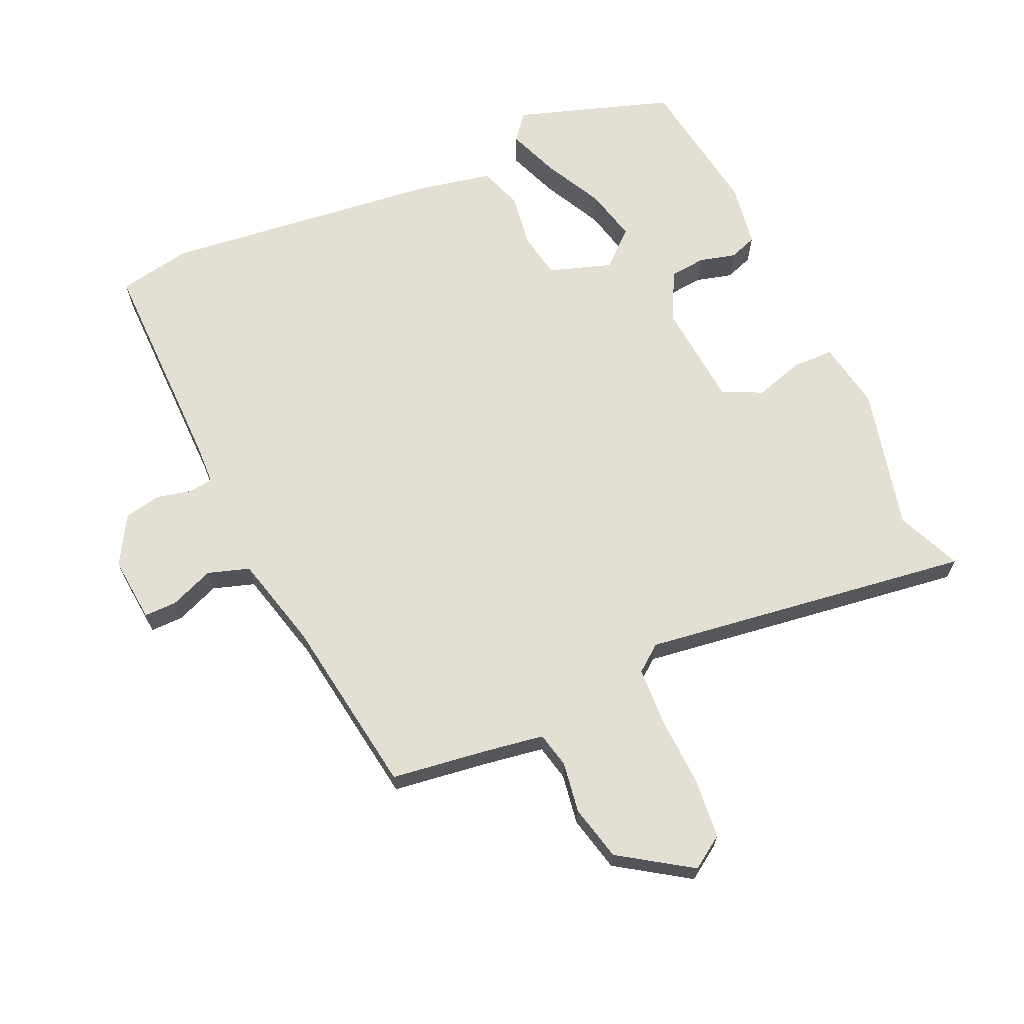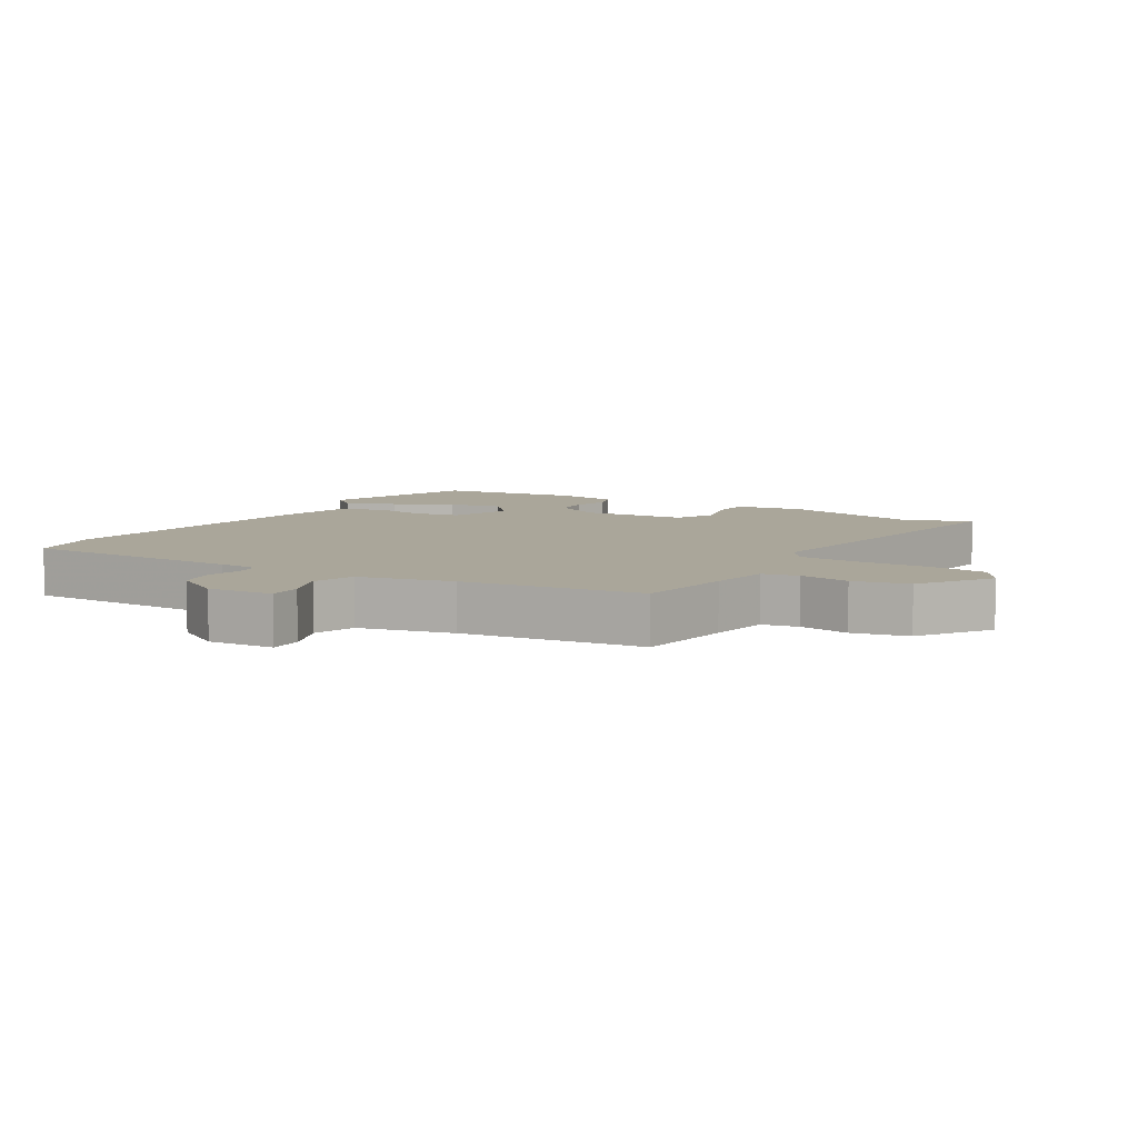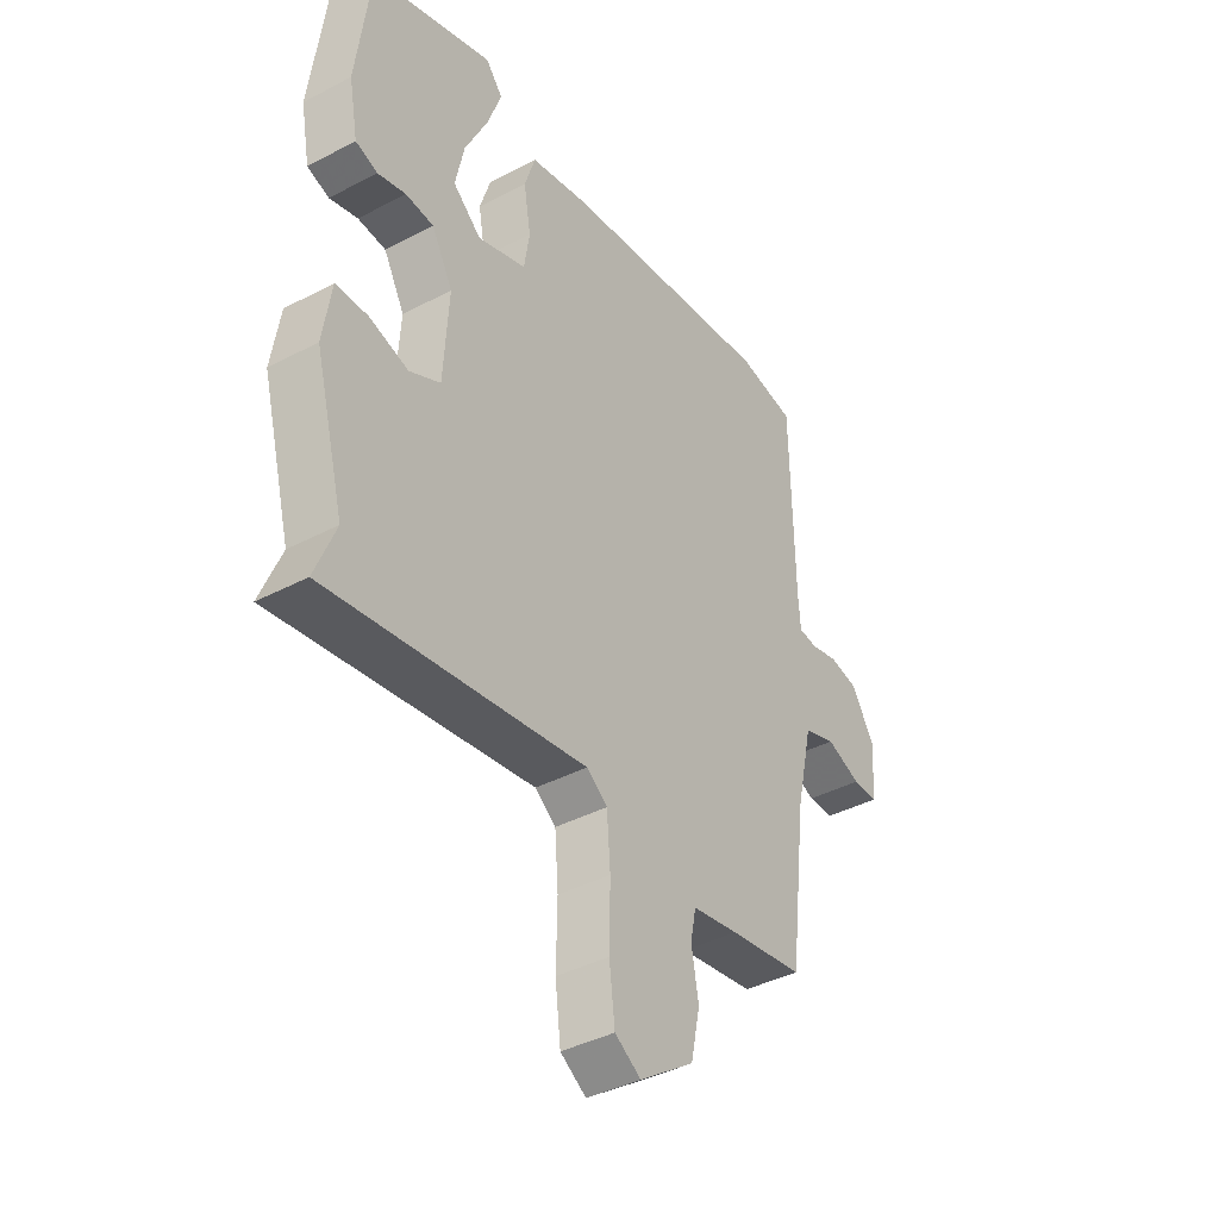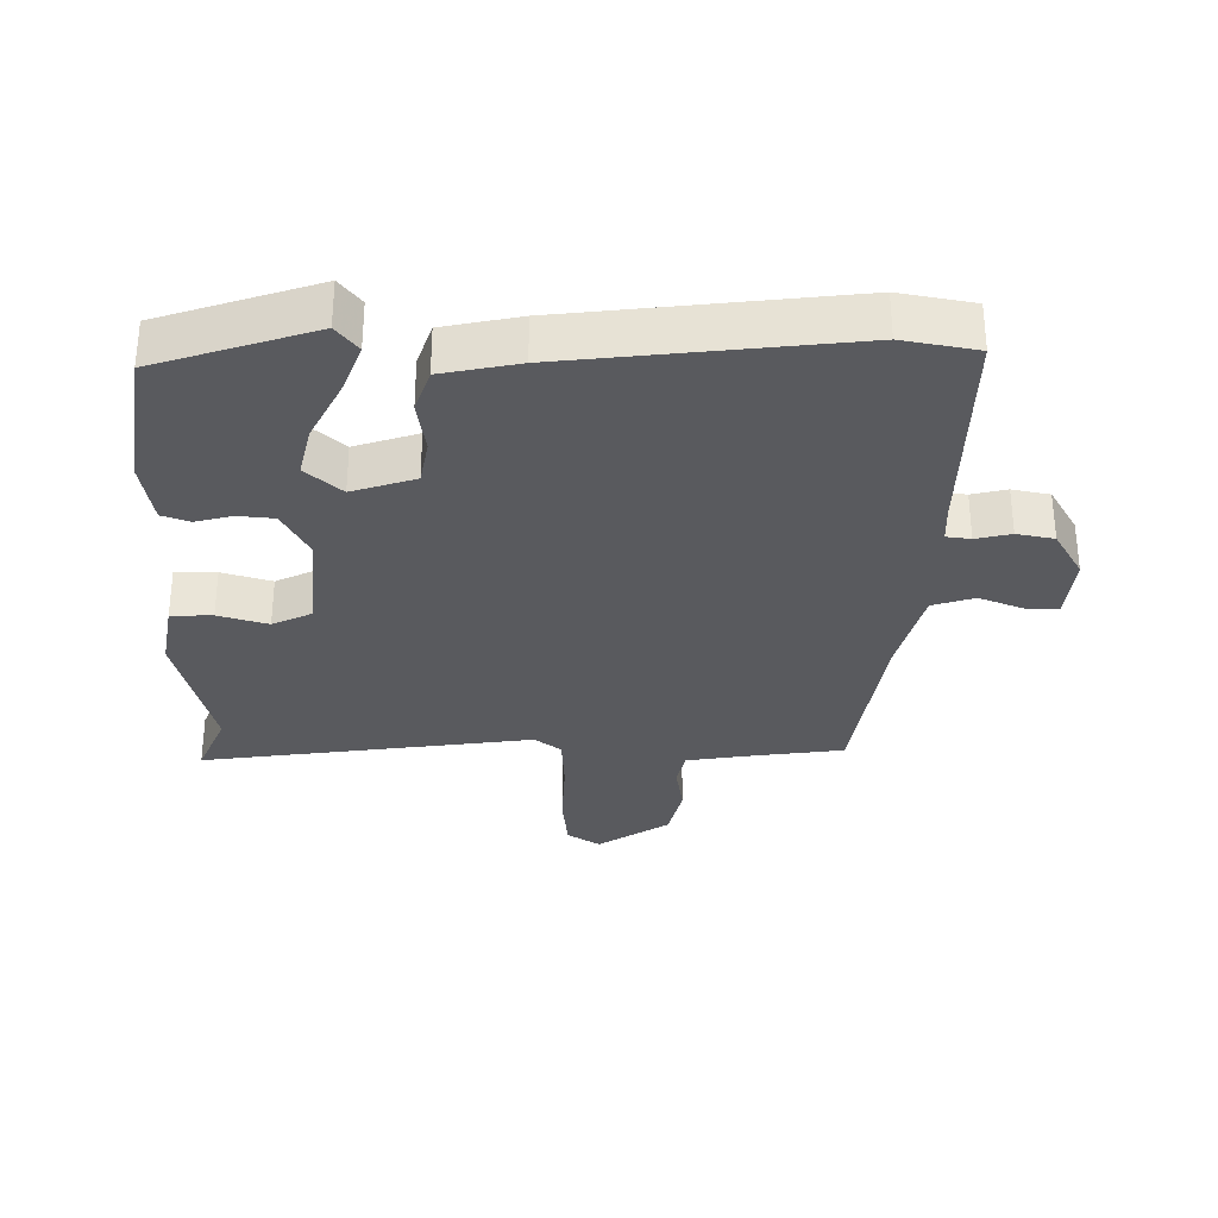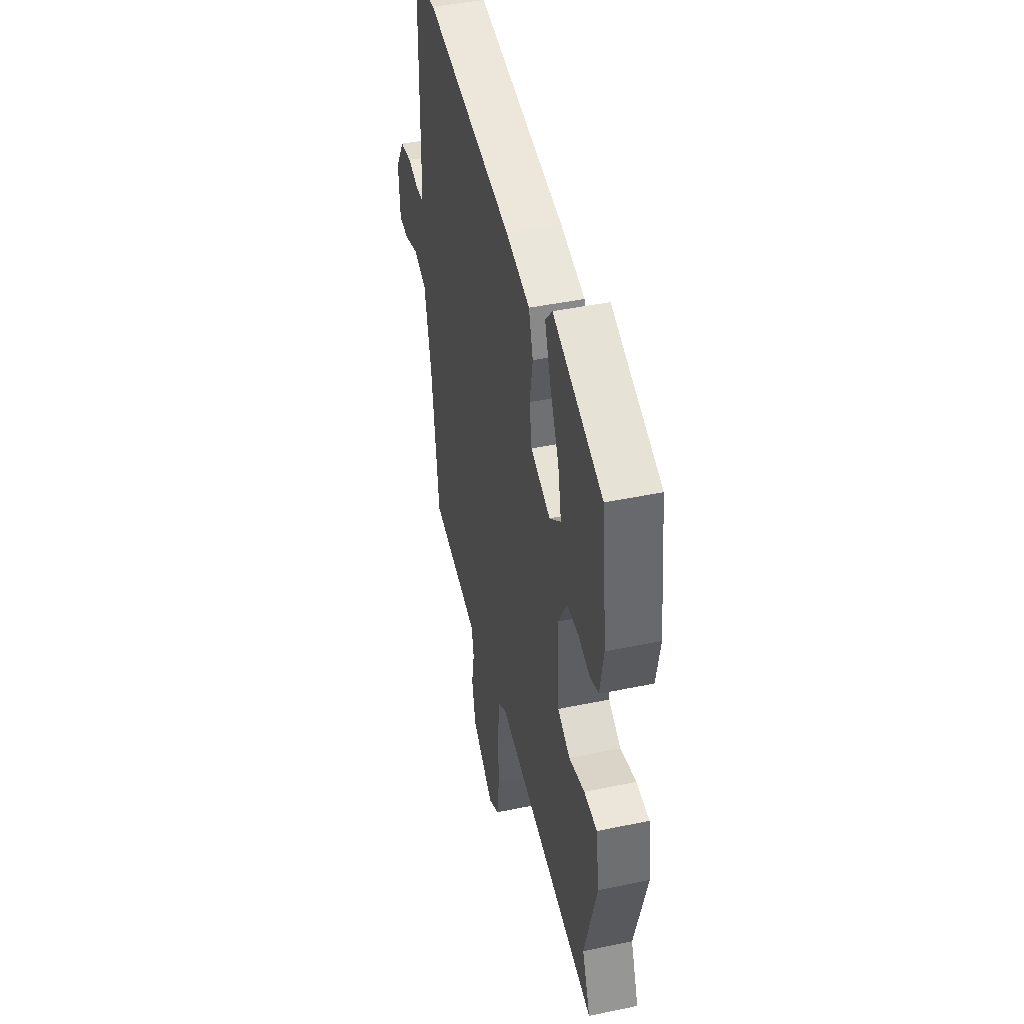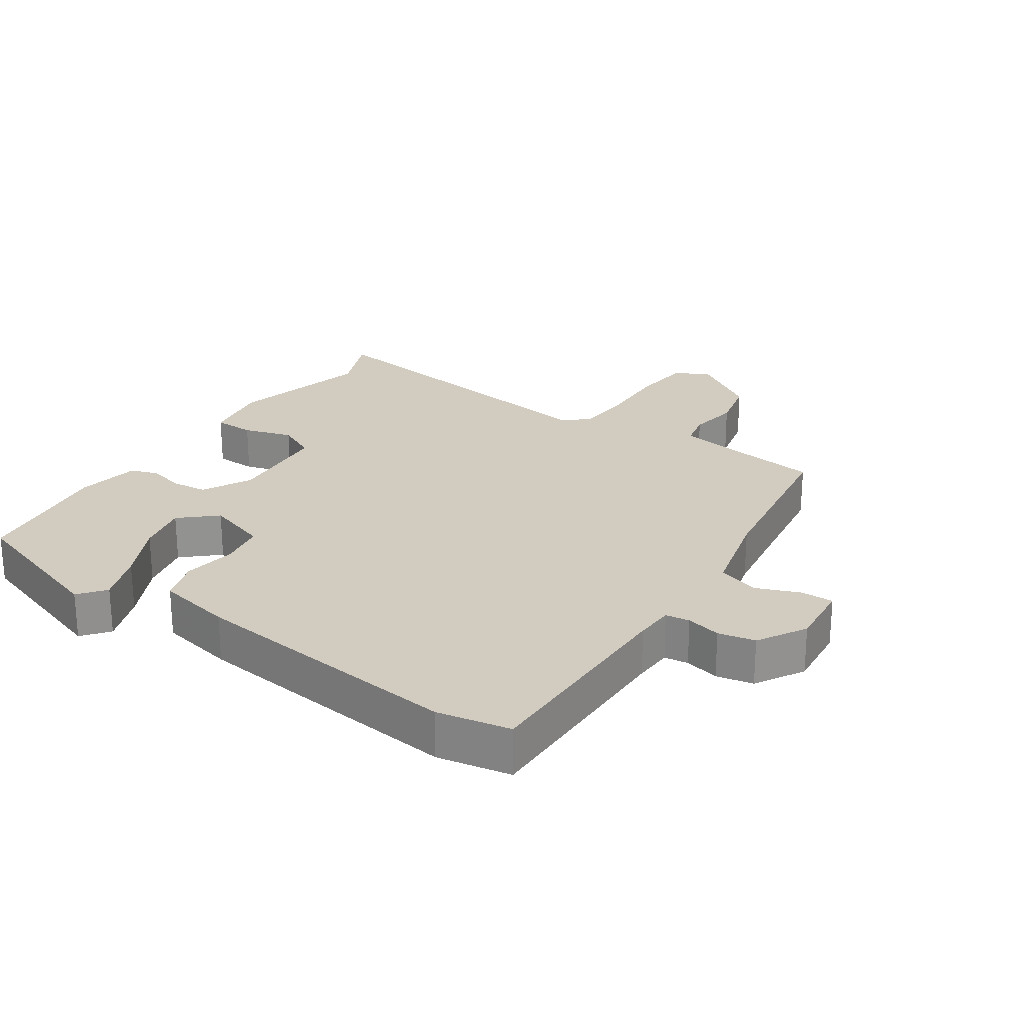
<metadata>
{"format":"obj","ext":"obj","renderer":"f3d","projection":"perspective","resolution":1024,"background":"white","views":[{"elev":67.0,"azim":154.3,"up":"+Y"},{"elev":7.8,"azim":120.5,"up":"+Y"},{"elev":-40.3,"azim":-57.1,"up":"+Z"},{"elev":-31.4,"azim":-2.0,"up":"+Y"},{"elev":44.8,"azim":-103.6,"up":"+Z"},{"elev":24.2,"azim":32.7,"up":"+Y"}]}
</metadata>
<code>
v 0.389 0.07 0.518
v 0.502 0.07 0.5
v 0.507 0.07 0.161
v 0.511 0.07 0.101
v 0.548 0.07 0.097
v 0.601 0.07 0.111
v 0.658 0.07 0.101
v 0.703 0.07 0.028
v 0.696 0.07 -0.073
v 0.646 0.07 -0.074
v 0.578 0.07 -0.049
v 0.515 0.07 -0.071
v 0.482 0.07 -0.215
v 0.448 0.07 -0.49
v 0.302 0.07 -0.514
v 0.211 0.07 -0.531
v 0.2 0.07 -0.586
v 0.214 0.07 -0.663
v 0.196 0.07 -0.748
v 0.089 0.07 -0.823
v 0.038 0.07 -0.791
v 0.027 0.07 -0.701
v 0.029 0.07 -0.592
v 0.022 0.07 -0.503
v -0.019 0.07 -0.473
v -0.522 0.07 -0.556
v -0.482 0.07 -0.456
v -0.54 0.07 -0.239
v -0.524 0.07 -0.134
v -0.461 0.07 -0.131
v -0.385 0.07 -0.152
v -0.325 0.07 -0.121
v -0.315 0.07 0.04
v -0.356 0.07 0.114
v -0.411 0.07 0.118
v -0.466 0.07 0.102
v -0.509 0.07 0.116
v -0.527 0.07 0.212
v -0.5 0.07 0.432
v -0.263 0.07 0.517
v -0.23 0.07 0.477
v -0.258 0.07 0.398
v -0.302 0.07 0.306
v -0.319 0.07 0.225
v -0.264 0.07 0.178
v -0.169 0.07 0.212
v -0.158 0.07 0.282
v -0.172 0.07 0.364
v -0.151 0.07 0.431
v -0.035 0.07 0.458
v 0.389 0 0.518
v 0.502 0 0.5
v 0.507 0 0.161
v 0.511 0 0.101
v 0.548 0 0.097
v 0.601 0 0.111
v 0.658 0 0.101
v 0.703 0 0.028
v 0.696 0 -0.073
v 0.646 0 -0.074
v 0.578 0 -0.049
v 0.515 0 -0.071
v 0.482 0 -0.215
v 0.448 0 -0.49
v 0.302 0 -0.514
v 0.211 0 -0.531
v 0.2 0 -0.586
v 0.214 0 -0.663
v 0.196 0 -0.748
v 0.089 0 -0.823
v 0.038 0 -0.791
v 0.027 0 -0.701
v 0.029 0 -0.592
v 0.022 0 -0.503
v -0.019 0 -0.473
v -0.522 0 -0.556
v -0.482 0 -0.456
v -0.54 0 -0.239
v -0.524 0 -0.134
v -0.461 0 -0.131
v -0.385 0 -0.152
v -0.325 0 -0.121
v -0.315 0 0.04
v -0.356 0 0.114
v -0.411 0 0.118
v -0.466 0 0.102
v -0.509 0 0.116
v -0.527 0 0.212
v -0.5 0 0.432
v -0.263 0 0.517
v -0.23 0 0.477
v -0.258 0 0.398
v -0.302 0 0.306
v -0.319 0 0.225
v -0.264 0 0.178
v -0.169 0 0.212
v -0.158 0 0.282
v -0.172 0 0.364
v -0.151 0 0.431
v -0.035 0 0.458
f 47 48 49 50
f 46 47 50 1
f 40 41 42 43
f 40 43 44
f 39 40 44
f 38 39 44
f 35 36 37 38
f 34 35 38 44
f 33 34 44 45
f 28 29 30 31
f 27 28 31 32
f 25 26 27 32
f 24 25 32 33
f 20 21 22 23
f 20 23 24
f 17 18 19 20
f 16 17 20 24
f 15 16 24 33
f 13 14 15 33
f 8 9 10 11
f 8 11 12
f 5 6 7 8
f 4 5 8 12
f 3 4 12 13
f 46 1 2 3
f 33 45 46
f 3 13 33 46
f 100 99 98 97
f 51 100 97 96
f 93 92 91 90
f 94 93 90
f 94 90 89
f 94 89 88
f 88 87 86 85
f 94 88 85 84
f 95 94 84 83
f 81 80 79 78
f 82 81 78 77
f 82 77 76 75
f 83 82 75 74
f 73 72 71 70
f 74 73 70
f 70 69 68 67
f 74 70 67 66
f 83 74 66 65
f 83 65 64 63
f 61 60 59 58
f 62 61 58
f 58 57 56 55
f 62 58 55 54
f 63 62 54 53
f 53 52 51 96
f 96 95 83
f 96 83 63 53
f 1 51 52 2
f 2 52 53 3
f 3 53 54 4
f 4 54 55 5
f 5 55 56 6
f 6 56 57 7
f 7 57 58 8
f 8 58 59 9
f 9 59 60 10
f 10 60 61 11
f 11 61 62 12
f 12 62 63 13
f 13 63 64 14
f 14 64 65 15
f 15 65 66 16
f 16 66 67 17
f 17 67 68 18
f 18 68 69 19
f 19 69 70 20
f 20 70 71 21
f 21 71 72 22
f 22 72 73 23
f 23 73 74 24
f 24 74 75 25
f 25 75 76 26
f 26 76 77 27
f 27 77 78 28
f 28 78 79 29
f 29 79 80 30
f 30 80 81 31
f 31 81 82 32
f 32 82 83 33
f 33 83 84 34
f 34 84 85 35
f 35 85 86 36
f 36 86 87 37
f 37 87 88 38
f 38 88 89 39
f 39 89 90 40
f 40 90 91 41
f 41 91 92 42
f 42 92 93 43
f 43 93 94 44
f 44 94 95 45
f 45 95 96 46
f 46 96 97 47
f 47 97 98 48
f 48 98 99 49
f 49 99 100 50
f 50 100 51 1

</code>
